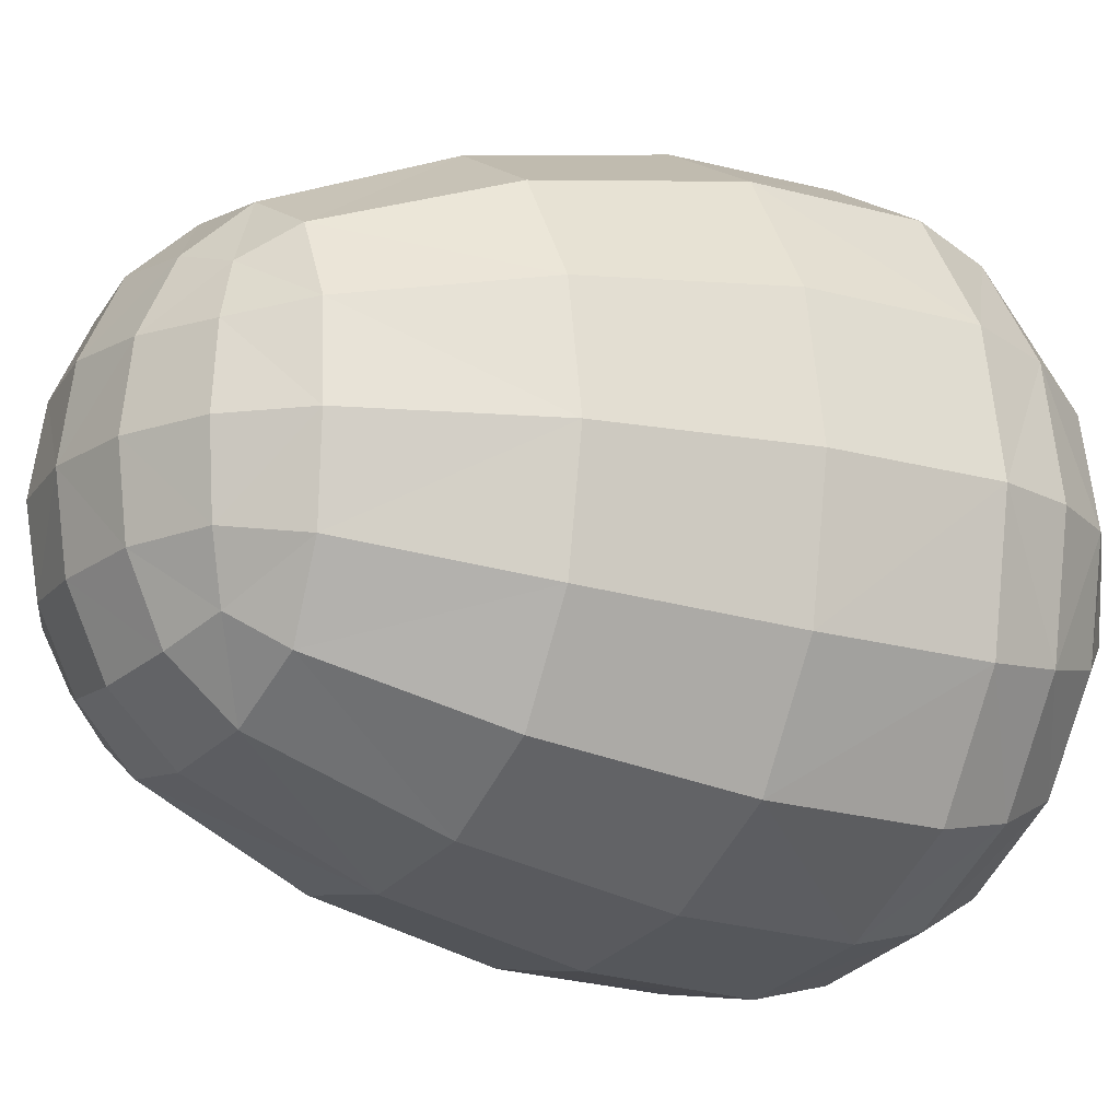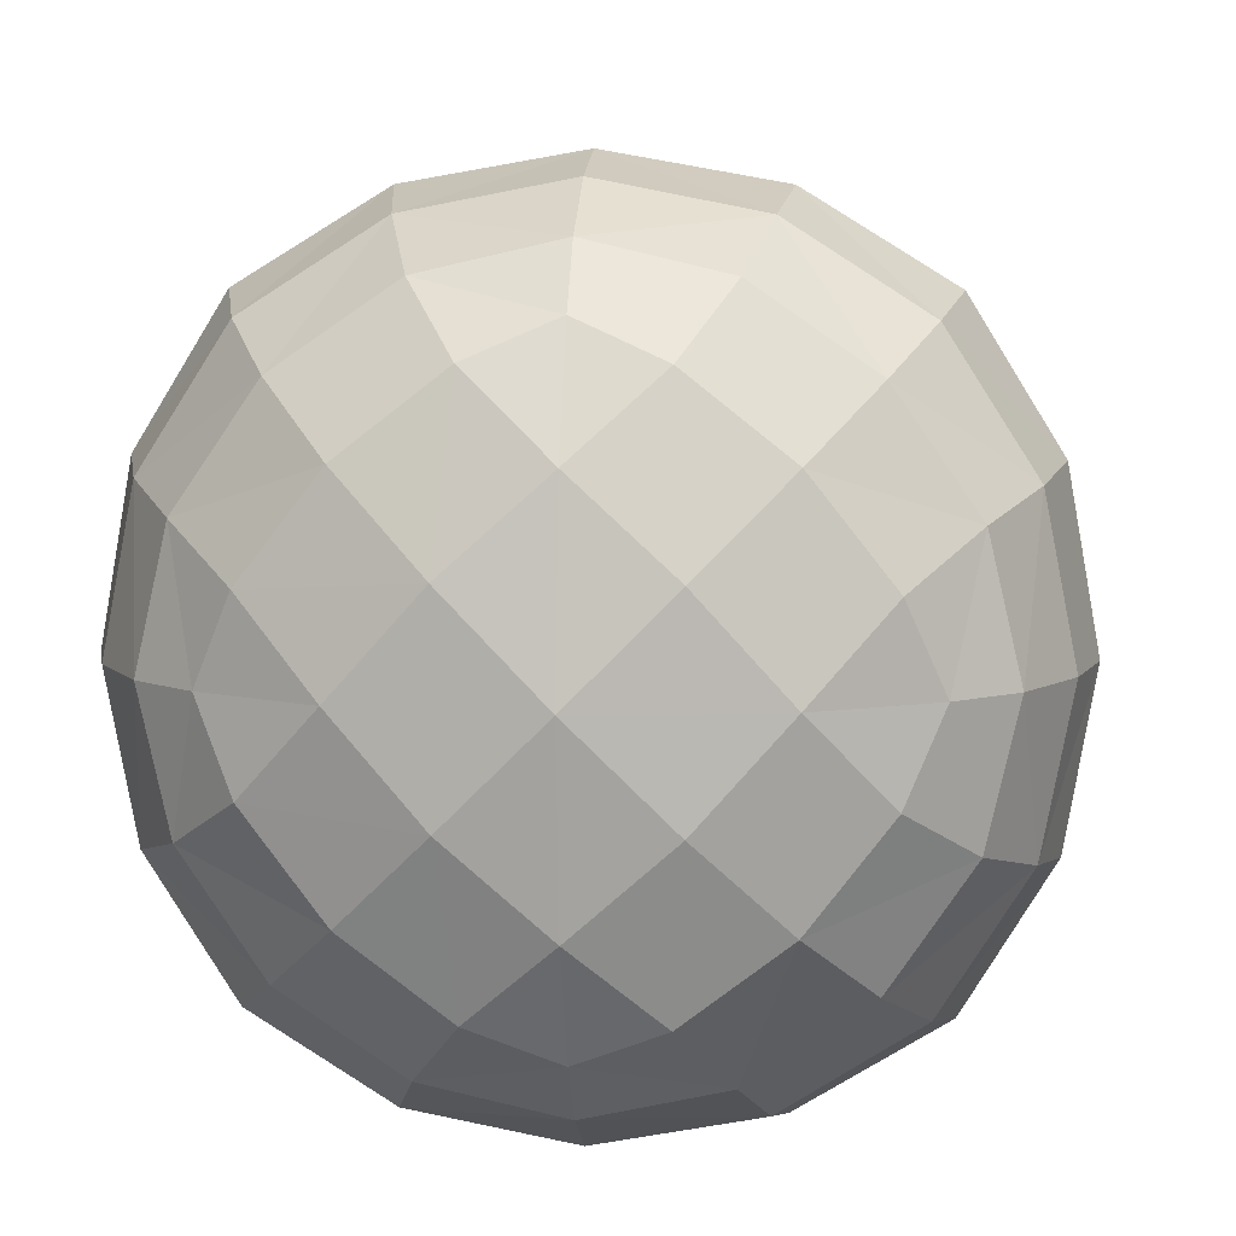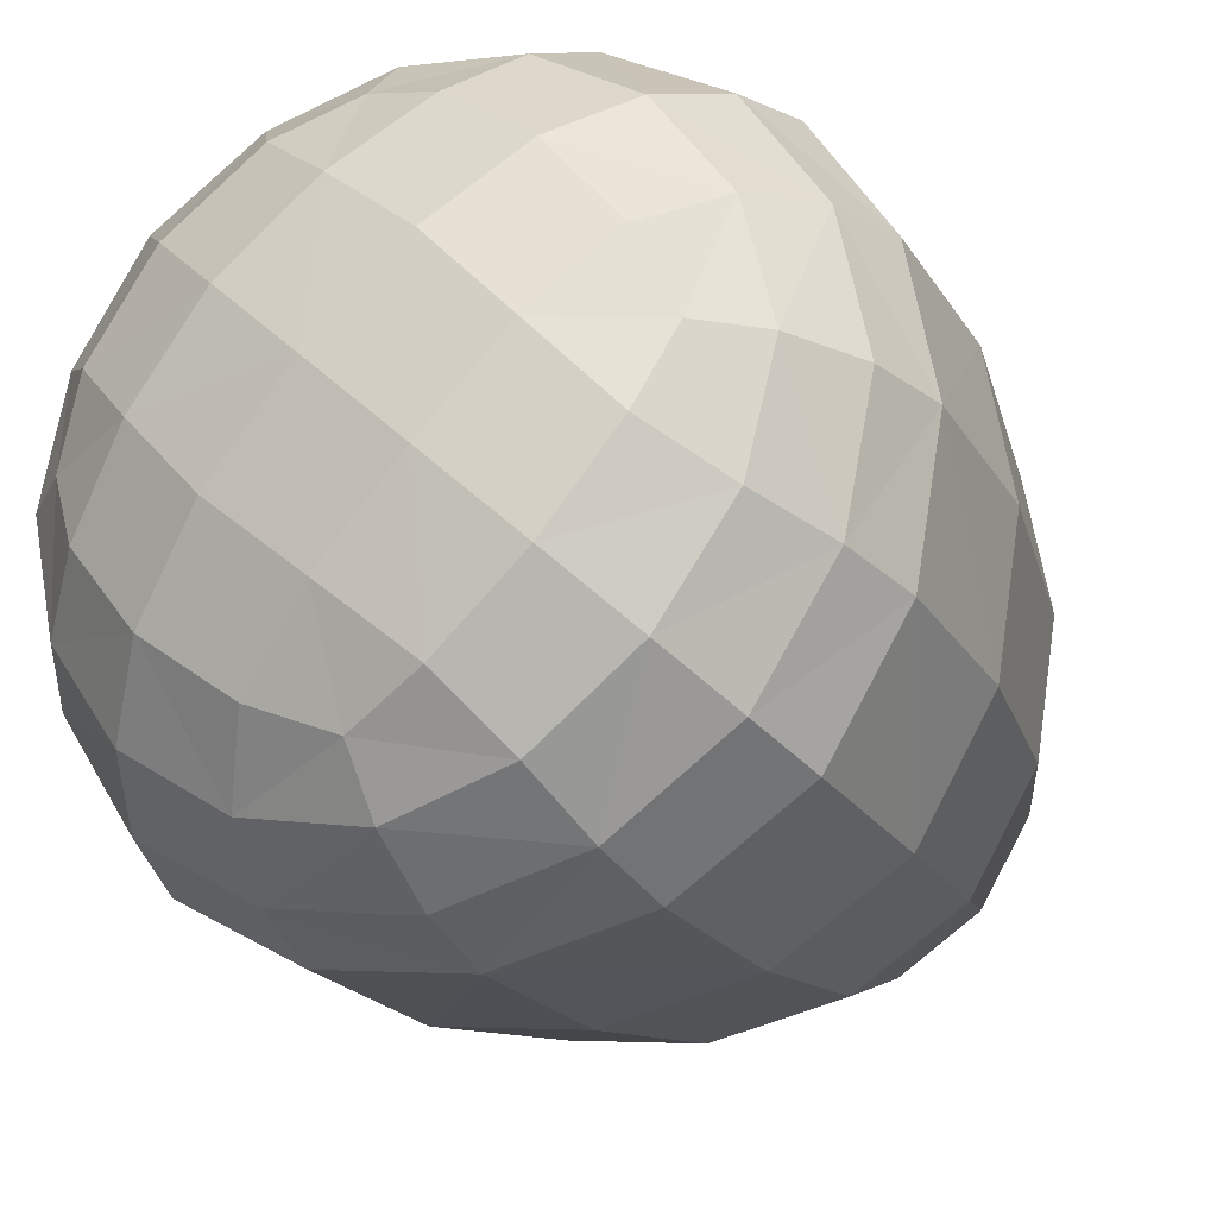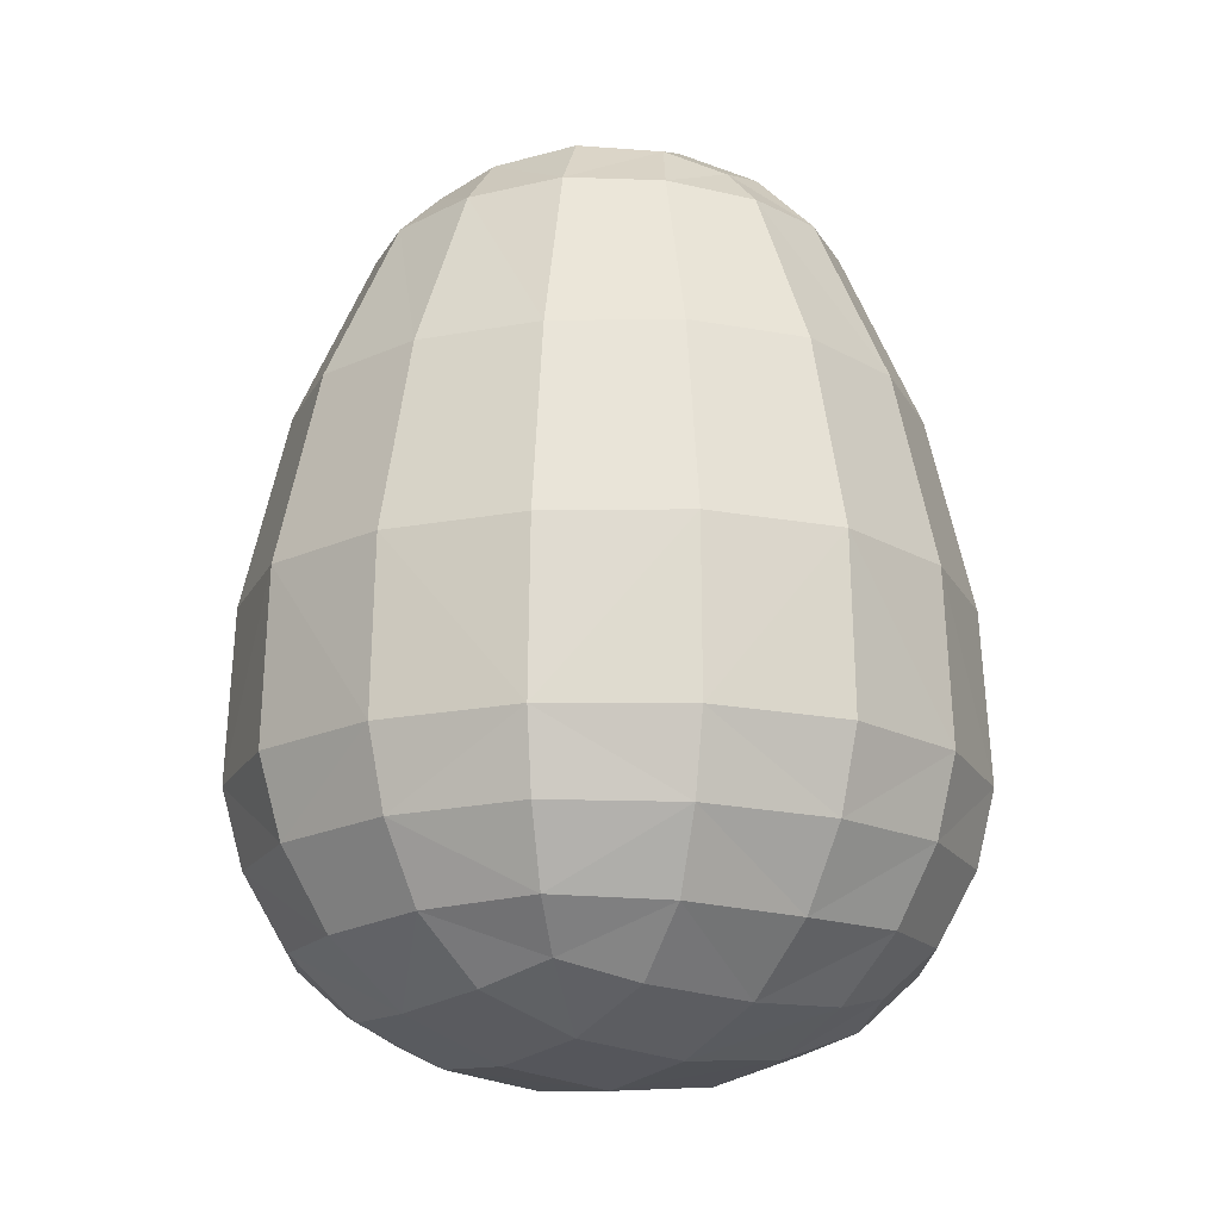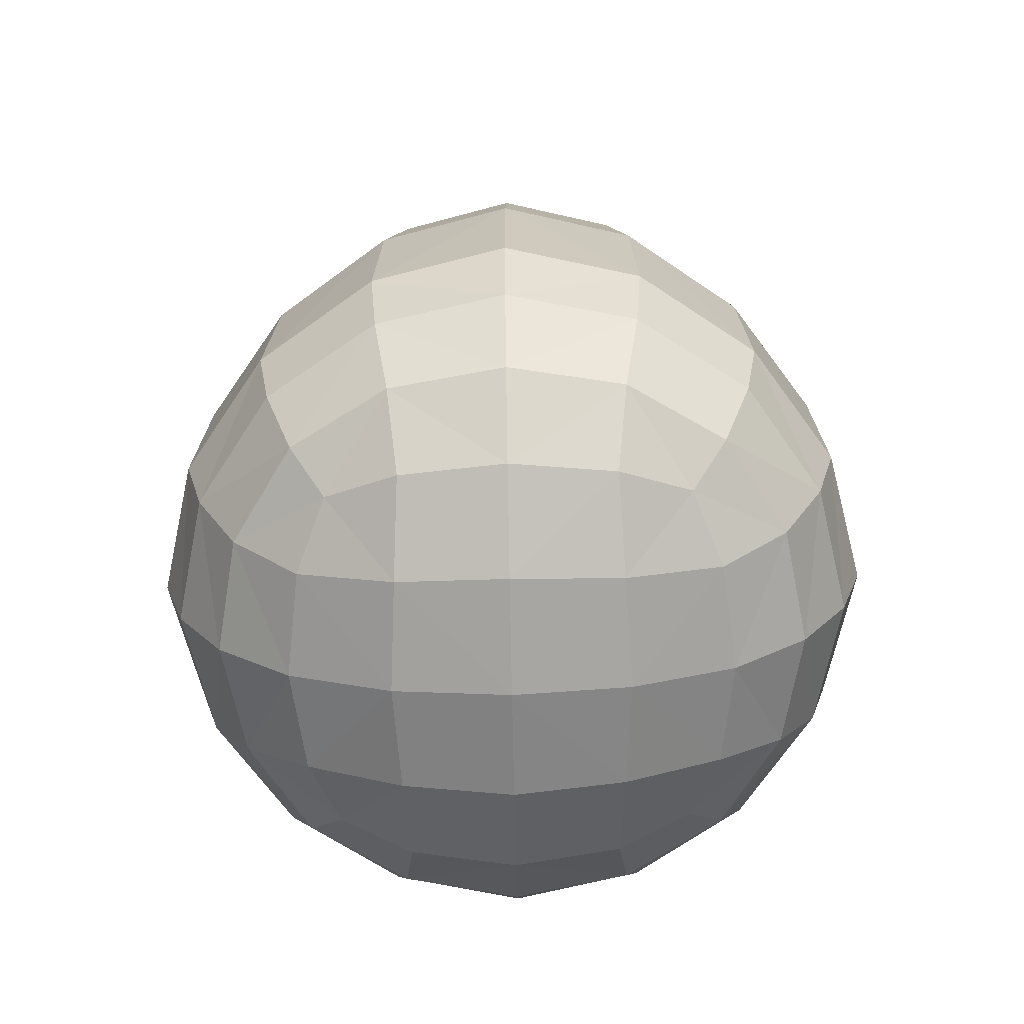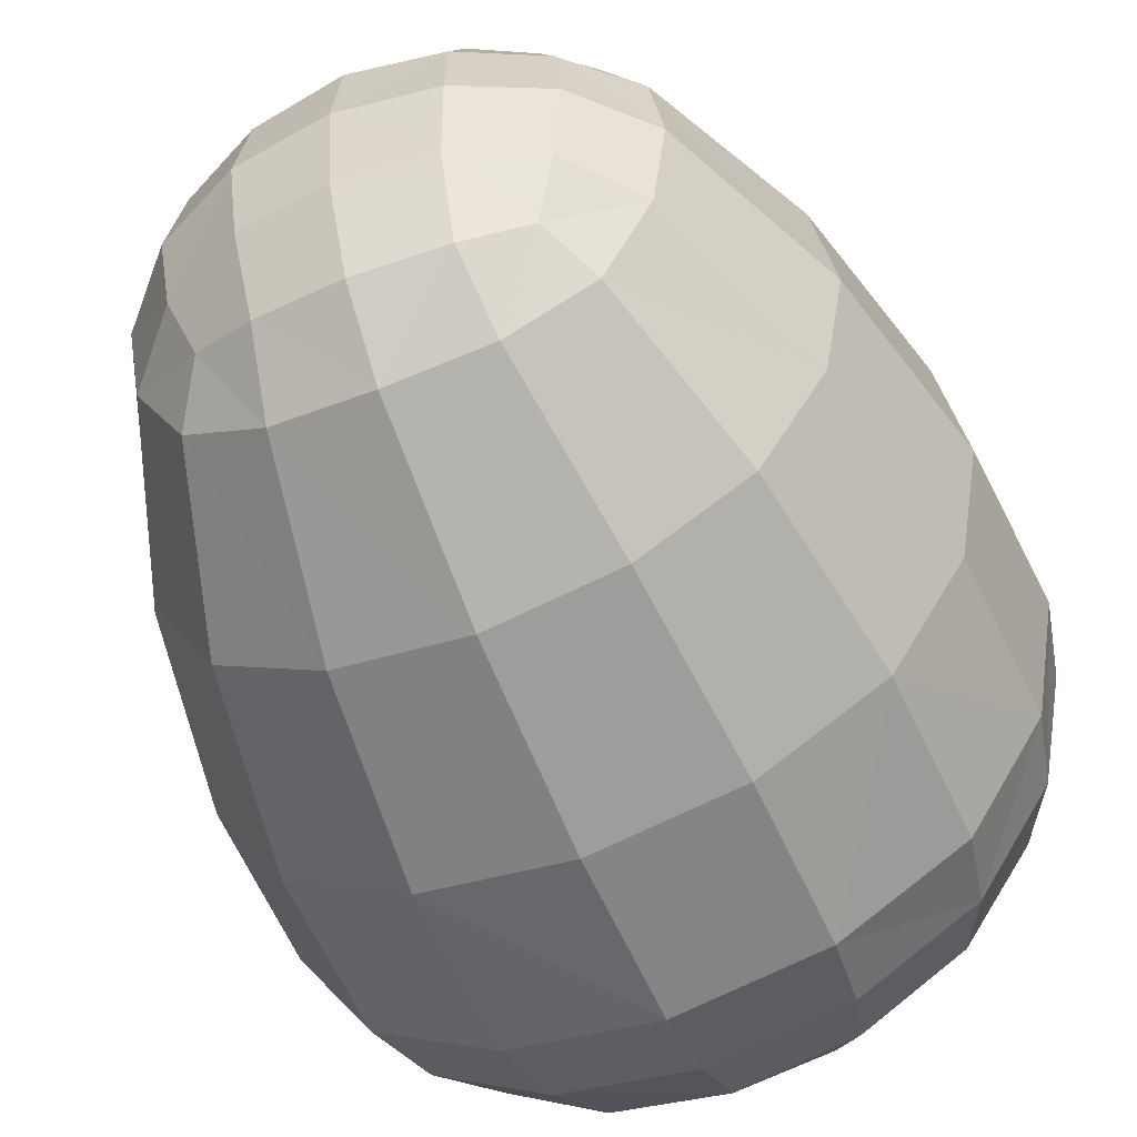
<metadata>
{"format":"obj","ext":"obj","renderer":"f3d","projection":"perspective","resolution":1024,"background":"white","views":[{"elev":-17.5,"azim":-121.7,"up":"+Z"},{"elev":7.8,"azim":5.0,"up":"+Z"},{"elev":-24.9,"azim":27.1,"up":"+Z"},{"elev":-17.8,"azim":-169.1,"up":"+Y"},{"elev":-67.5,"azim":-43.9,"up":"+Y"},{"elev":-55.0,"azim":-156.7,"up":"+Z"}]}
</metadata>
<code>
o Egg_Whole_White_Cube.043
v -0.1774 0.2185 0
v -0.1816 0.1324 0
v -0.1689 0.1319 0.07177
v -0.1656 0.2185 0.07098
v -0.1656 0.2185 -0.07098
v -0.1689 0.1319 -0.07177
v -0 0.2185 -0.1774
v -0 0.1324 -0.1816
v -0.07177 0.1319 -0.1689
v -0.07098 0.2185 -0.1656
v 0.07098 0.2185 -0.1656
v 0.07177 0.1319 -0.1689
v 0.1774 0.2185 -0
v 0.1816 0.1324 -0
v 0.1689 0.1319 -0.07177
v 0.1656 0.2185 -0.07098
v 0.1656 0.2185 0.07098
v 0.1689 0.1319 0.07177
v 0 0.2185 0.1774
v 0 0.1324 0.1816
v 0.07177 0.1319 0.1689
v 0.07098 0.2185 0.1656
v -0.07098 0.2185 0.1656
v -0.07177 0.1319 0.1689
v 0 0.03568 -0.1273
v 0 0.05796 -0.1524
v 0.03612 0.0262 -0.1118
v -0.03612 0.0262 -0.1118
v -0.05656 0.05566 -0.1393
v 0.05656 0.05566 -0.1393
v 0 0.009032 -0.07914
v -0.1553 0.316 0
v -0.1164 0.4057 0
v -0.1449 0.316 -0.06211
v -0.1449 0.316 0.06211
v -0.1092 0.403 0.04739
v -0.1092 0.403 -0.04739
v 0 0.463 0
v 0 0.4566 -0.04554
v -0.04554 0.4566 0
v 0 0.4566 0.04554
v 0.04554 0.4566 0
v 0.04307 0.4505 -0.04307
v -0.04307 0.4505 -0.04307
v -0.04307 0.4505 0.04307
v 0.04307 0.4505 0.04307
v 0 0.316 0.1553
v 0 0.4057 0.1164
v -0.06211 0.316 0.1449
v 0.06211 0.316 0.1449
v 0.04739 0.403 0.1092
v -0.04739 0.403 0.1092
v 0 0.316 -0.1553
v 0 0.4057 -0.1164
v 0.06211 0.316 -0.1449
v -0.06211 0.316 -0.1449
v -0.04739 0.403 -0.1092
v 0.04739 0.403 -0.1092
v 0.1553 0.316 0
v 0.1164 0.4057 0
v 0.1449 0.316 0.06211
v 0.1449 0.316 -0.06211
v 0.1092 0.403 -0.04739
v 0.1092 0.403 0.04739
v -0.1273 0.03568 0
v -0.1524 0.05796 0
v -0.1118 0.0262 -0.03612
v -0.1118 0.0262 0.03612
v -0.1393 0.05566 0.05656
v -0.1393 0.05566 -0.05656
v -0.07914 0.009032 0
v 0.1273 0.03568 0
v 0.1524 0.05796 0
v 0.1118 0.0262 0.03612
v 0.1118 0.0262 -0.03612
v 0.1393 0.05566 -0.05656
v 0.1393 0.05566 0.05656
v 0.07914 0.009032 0
v 0 0.03568 0.1273
v 0 0.05796 0.1524
v -0.03612 0.0262 0.1118
v 0.03612 0.0262 0.1118
v 0.05656 0.05566 0.1393
v -0.05656 0.05566 0.1393
v 0 0.009032 0.07914
v -0.1592 0.09252 -0.06666
v -0.1722 0.09367 0
v -0.1592 0.09252 0.06666
v -0.1319 0.1315 0.1319
v -0.1301 0.2185 0.1301
v -0.1301 0.2185 -0.1301
v -0.1319 0.1315 -0.1319
v 0.06666 0.09252 -0.1592
v -0 0.09367 -0.1722
v -0.06666 0.09252 -0.1592
v 0.1301 0.2185 -0.1301
v 0.1319 0.1315 -0.1319
v 0.1592 0.09252 0.06666
v 0.1722 0.09367 -0
v 0.1592 0.09252 -0.06666
v 0.1301 0.2185 0.1301
v 0.1319 0.1315 0.1319
v -0.06666 0.09252 0.1592
v 0 0.09367 0.1722
v 0.06666 0.09252 0.1592
v -0.08113 0.4326 0.04168
v -0.08601 0.4374 0
v -0.08113 0.4326 -0.04168
v -0.04168 0.4326 -0.08113
v 0 0.4374 -0.08601
v 0.04168 0.4326 -0.08113
v 0.08113 0.4326 -0.04168
v 0.08601 0.4374 0
v 0.08113 0.4326 0.04168
v 0.04168 0.4326 0.08113
v 0 0.4374 0.08601
v -0.04168 0.4326 0.08113
v -0.1139 0.316 0.1139
v -0.08653 0.4004 0.08653
v -0.08653 0.4004 -0.08653
v -0.1139 0.316 -0.1139
v 0.1139 0.316 0.1139
v 0.08653 0.4004 0.08653
v 0.08653 0.4004 -0.08653
v 0.1139 0.316 -0.1139
v -0.04177 0.00352 -0.04177
v -0.07859 0.02241 -0.07859
v -0.1055 0.05336 -0.1055
v 0.1055 0.05336 -0.1055
v 0.07859 0.02241 -0.07859
v 0.04177 0.00352 -0.04177
v -0.04177 0.00352 0.04177
v -0.07859 0.02241 0.07859
v -0.1055 0.05336 0.1055
v 0.1055 0.05336 0.1055
v 0.07859 0.02241 0.07859
v 0.04177 0.00352 0.04177
v -0.1231 0.09138 0.1231
v -0.1231 0.09138 -0.1231
v 0.1231 0.09138 0.1231
v 0.1231 0.09138 -0.1231
v -0.07086 0.4229 0.07086
v -0.07086 0.4229 -0.07086
v 0.07086 0.4229 -0.07086
v 0.07086 0.4229 0.07086
v 0 -0.002912 0
f 90 3 89
f 5 2 1
f 2 88 3
f 3 138 89
f 34 1 32
f 1 35 32
f 91 6 5
f 10 8 9
f 121 5 34
f 10 121 56
f 2 86 87
f 6 139 86
f 91 9 92
f 11 8 7
f 8 95 9
f 9 139 92
f 55 7 53
f 7 56 53
f 96 12 11
f 16 14 15
f 125 11 55
f 16 125 62
f 8 93 94
f 12 141 93
f 96 15 97
f 17 14 13
f 14 100 15
f 15 141 97
f 61 13 59
f 13 62 59
f 101 18 17
f 22 20 21
f 122 17 61
f 22 122 50
f 14 98 99
f 18 140 98
f 101 21 102
f 23 20 19
f 20 105 21
f 21 140 102
f 49 19 47
f 19 50 47
f 24 90 89
f 4 118 35
f 118 23 49
f 36 32 35
f 20 103 104
f 24 138 103
f 25 29 26
f 26 95 94
f 127 29 28
f 128 95 29
f 25 30 27
f 30 130 27
f 26 93 30
f 93 129 30
f 25 31 28
f 28 126 127
f 27 131 31
f 31 146 126
f 34 120 121
f 51 47 50
f 119 35 118
f 32 37 34
f 33 106 107
f 36 142 106
f 33 108 37
f 37 143 120
f 38 43 39
f 39 111 110
f 42 112 43
f 43 144 111
f 38 44 40
f 40 108 107
f 39 109 44
f 44 143 108
f 38 45 41
f 41 117 116
f 40 106 45
f 45 142 117
f 38 46 42
f 42 114 113
f 41 115 46
f 46 145 114
f 49 119 118
f 57 53 56
f 123 50 122
f 47 52 49
f 48 115 116
f 51 145 115
f 48 117 52
f 52 142 119
f 55 124 125
f 63 59 62
f 120 56 121
f 53 58 55
f 54 109 110
f 57 143 109
f 54 111 58
f 58 144 124
f 61 123 122
f 124 62 125
f 59 64 61
f 60 112 113
f 63 144 112
f 60 114 64
f 64 145 123
f 65 69 66
f 66 88 87
f 133 69 68
f 134 88 69
f 65 70 67
f 70 127 67
f 66 86 70
f 86 128 70
f 65 71 68
f 68 132 133
f 67 126 71
f 71 146 132
f 72 76 73
f 73 100 99
f 130 76 75
f 129 100 76
f 72 77 74
f 77 136 74
f 73 98 77
f 98 135 77
f 72 78 75
f 75 131 130
f 74 137 78
f 78 146 131
f 79 83 80
f 80 105 104
f 136 83 82
f 135 105 83
f 79 84 81
f 84 133 81
f 80 103 84
f 103 134 84
f 79 85 82
f 82 137 136
f 81 132 85
f 85 146 137
f 4 2 3
f 90 4 3
f 5 6 2
f 2 87 88
f 3 88 138
f 34 5 1
f 1 4 35
f 91 92 6
f 10 7 8
f 121 91 5
f 10 91 121
f 2 6 86
f 6 92 139
f 91 10 9
f 11 12 8
f 8 94 95
f 9 95 139
f 55 11 7
f 7 10 56
f 96 97 12
f 16 13 14
f 125 96 11
f 16 96 125
f 8 12 93
f 12 97 141
f 96 16 15
f 17 18 14
f 14 99 100
f 15 100 141
f 61 17 13
f 13 16 62
f 101 102 18
f 22 19 20
f 122 101 17
f 22 101 122
f 14 18 98
f 18 102 140
f 101 22 21
f 23 24 20
f 20 104 105
f 21 105 140
f 49 23 19
f 19 22 50
f 24 23 90
f 4 90 118
f 118 90 23
f 36 33 32
f 20 24 103
f 24 89 138
f 25 28 29
f 26 29 95
f 127 128 29
f 128 139 95
f 25 26 30
f 30 129 130
f 26 94 93
f 93 141 129
f 25 27 31
f 28 31 126
f 27 130 131
f 31 131 146
f 34 37 120
f 51 48 47
f 119 36 35
f 32 33 37
f 33 36 106
f 36 119 142
f 33 107 108
f 37 108 143
f 38 42 43
f 39 43 111
f 42 113 112
f 43 112 144
f 38 39 44
f 40 44 108
f 39 110 109
f 44 109 143
f 38 40 45
f 41 45 117
f 40 107 106
f 45 106 142
f 38 41 46
f 42 46 114
f 41 116 115
f 46 115 145
f 49 52 119
f 57 54 53
f 123 51 50
f 47 48 52
f 48 51 115
f 51 123 145
f 48 116 117
f 52 117 142
f 55 58 124
f 63 60 59
f 120 57 56
f 53 54 58
f 54 57 109
f 57 120 143
f 54 110 111
f 58 111 144
f 61 64 123
f 124 63 62
f 59 60 64
f 60 63 112
f 63 124 144
f 60 113 114
f 64 114 145
f 65 68 69
f 66 69 88
f 133 134 69
f 134 138 88
f 65 66 70
f 70 128 127
f 66 87 86
f 86 139 128
f 65 67 71
f 68 71 132
f 67 127 126
f 71 126 146
f 72 75 76
f 73 76 100
f 130 129 76
f 129 141 100
f 72 73 77
f 77 135 136
f 73 99 98
f 98 140 135
f 72 74 78
f 75 78 131
f 74 136 137
f 78 137 146
f 79 82 83
f 80 83 105
f 136 135 83
f 135 140 105
f 79 80 84
f 84 134 133
f 80 104 103
f 103 138 134
f 79 81 85
f 82 85 137
f 81 133 132
f 85 132 146
f 4 1 2

</code>
